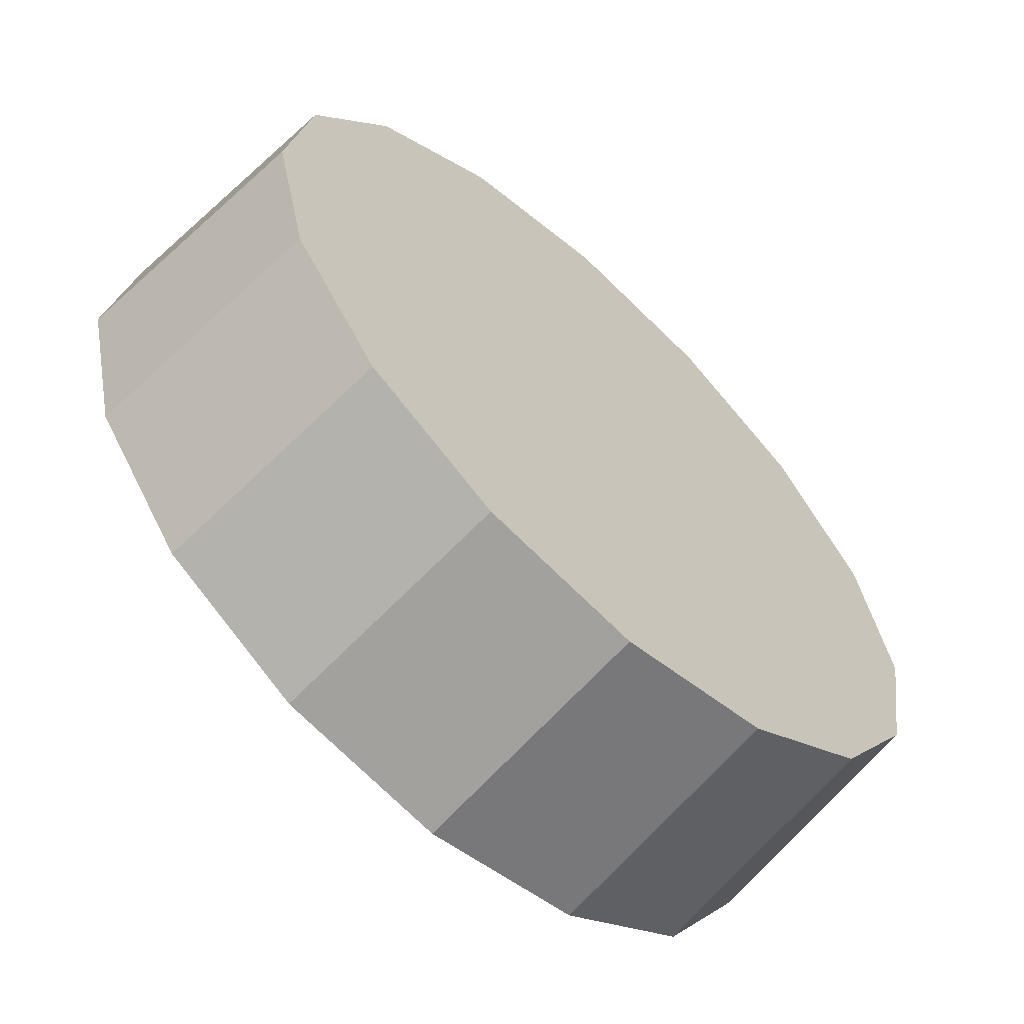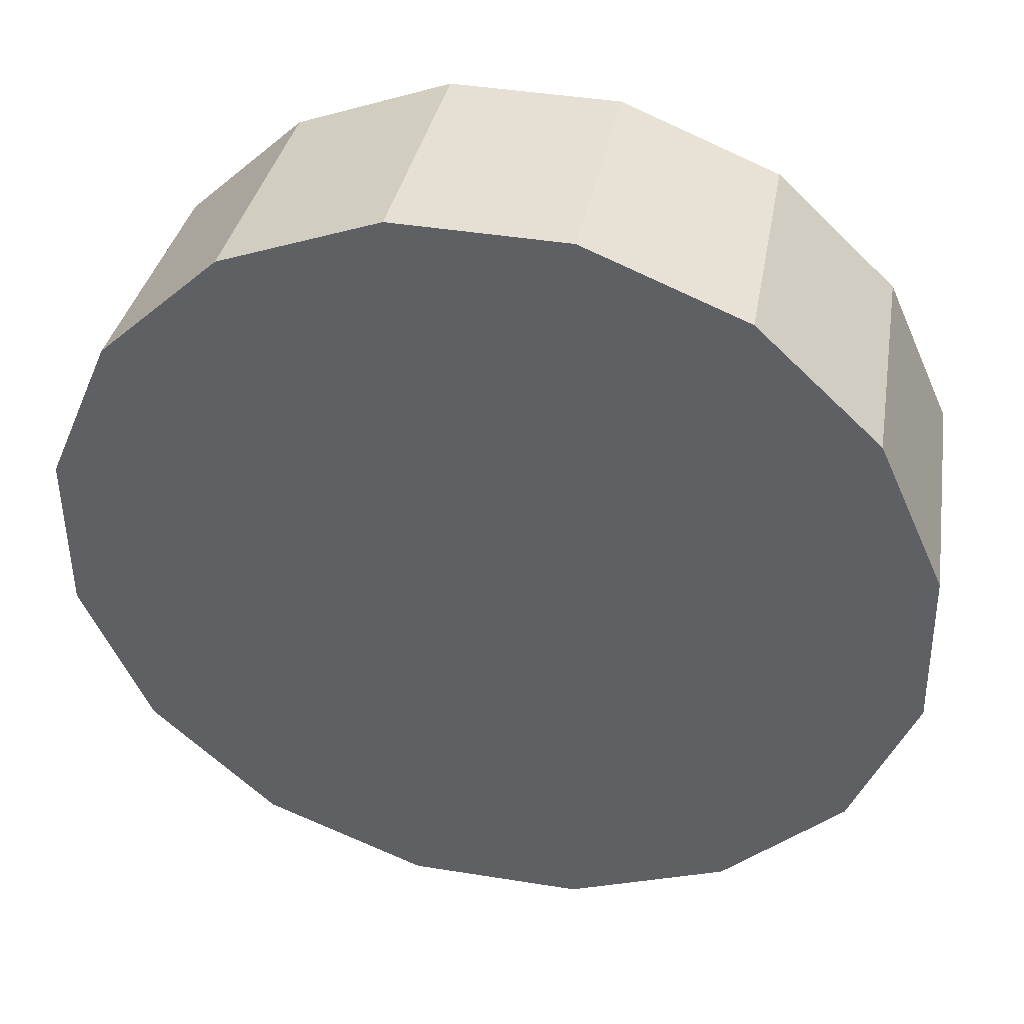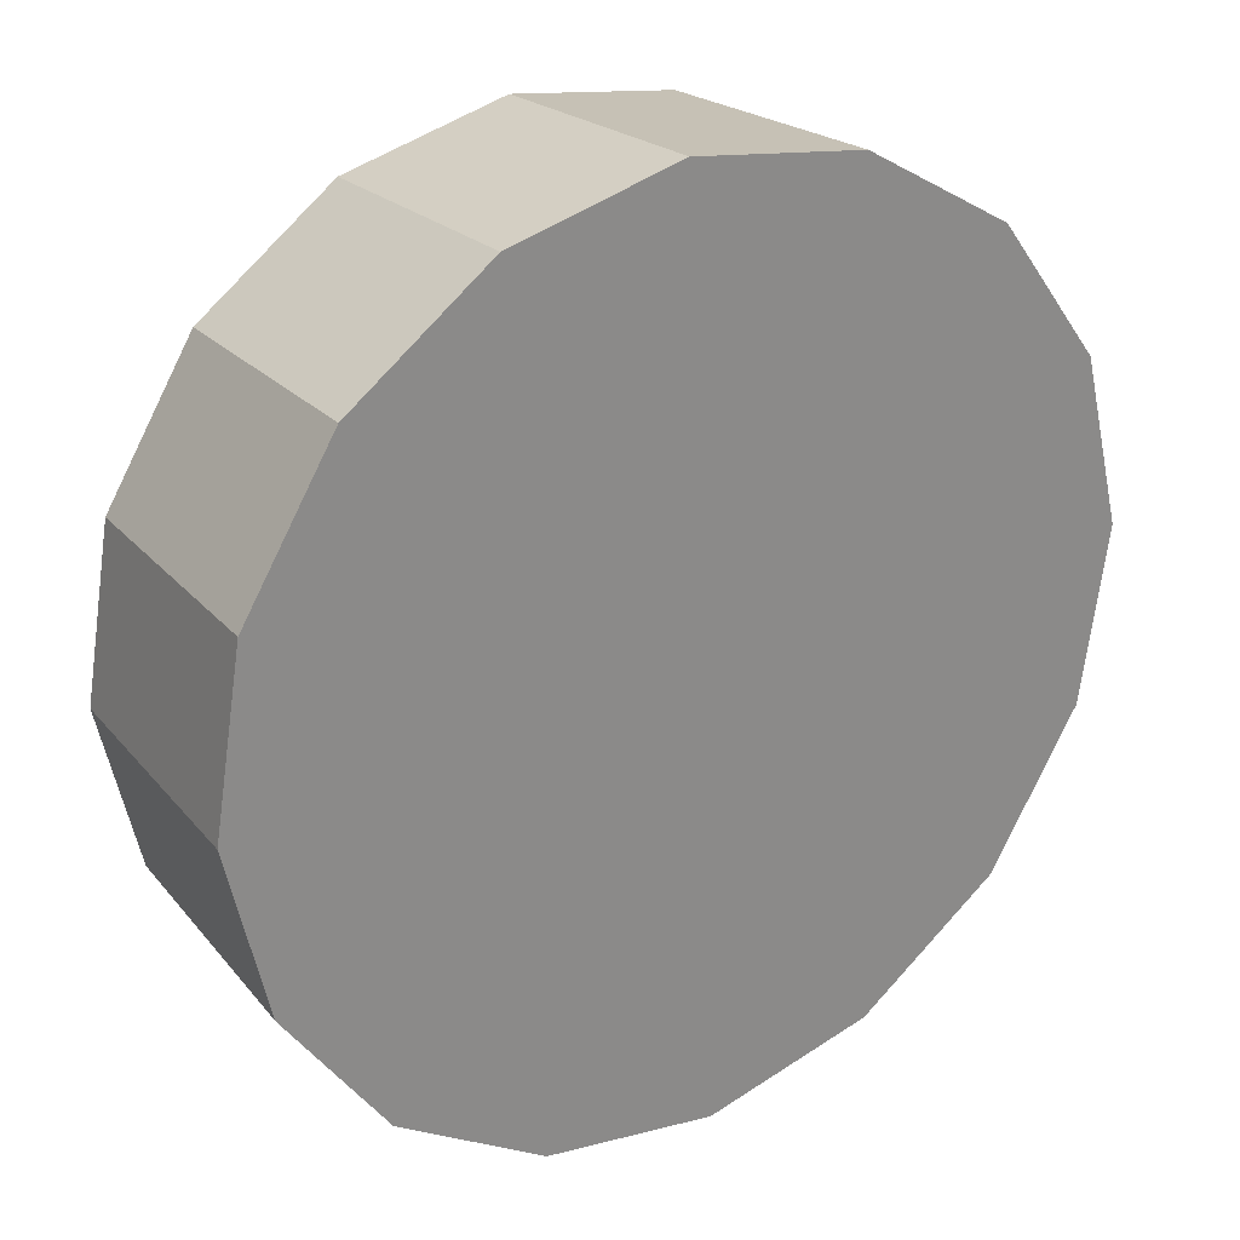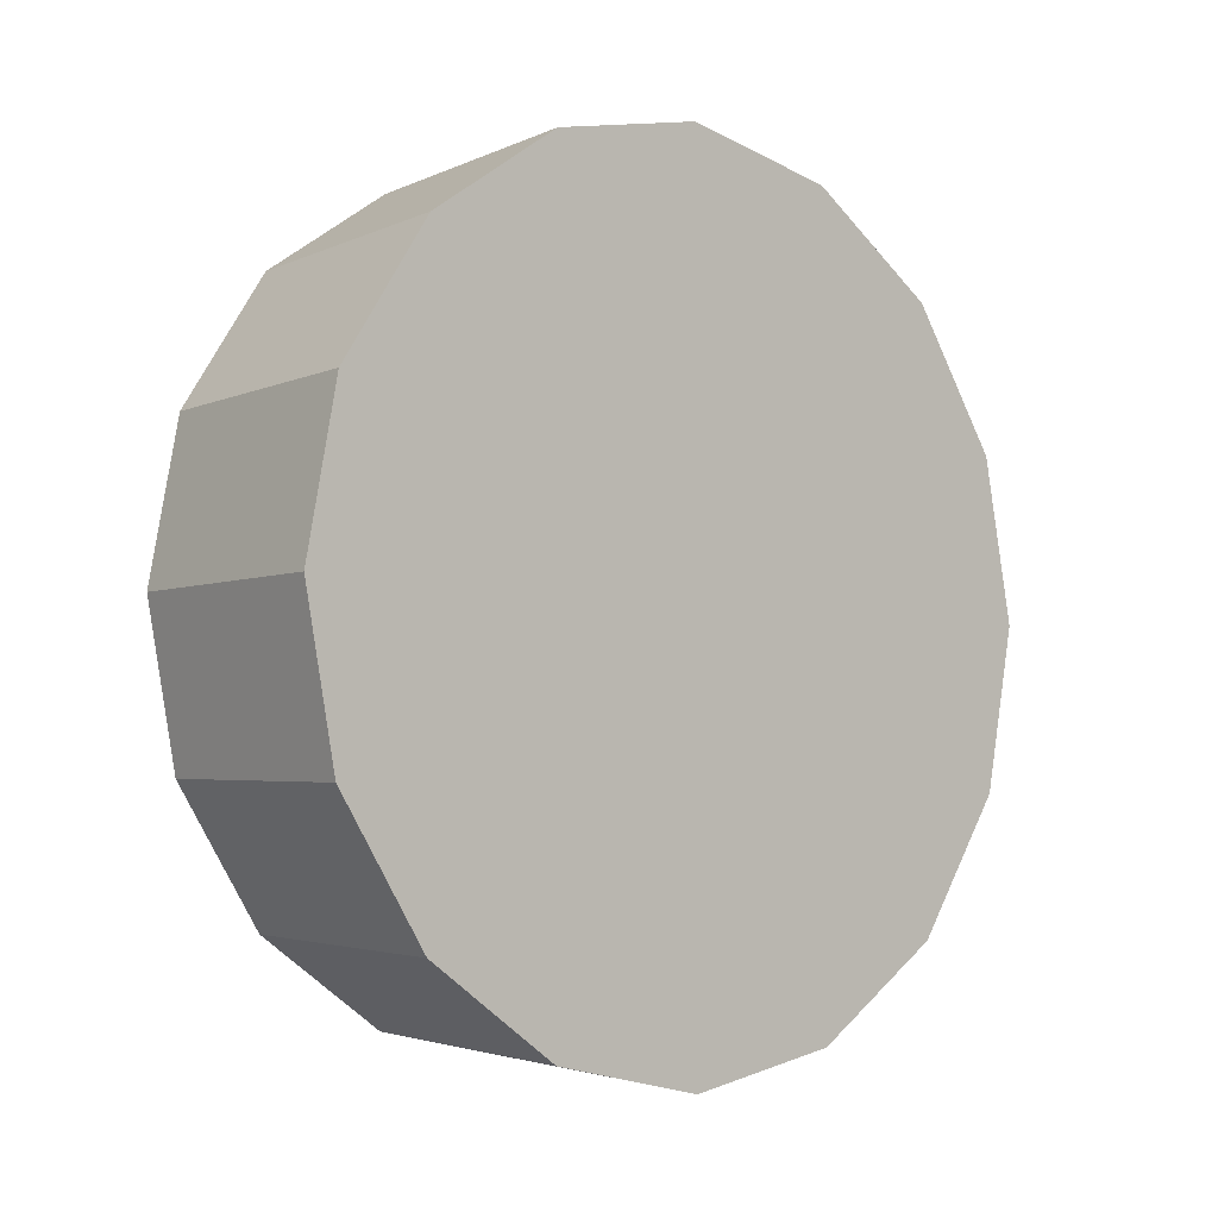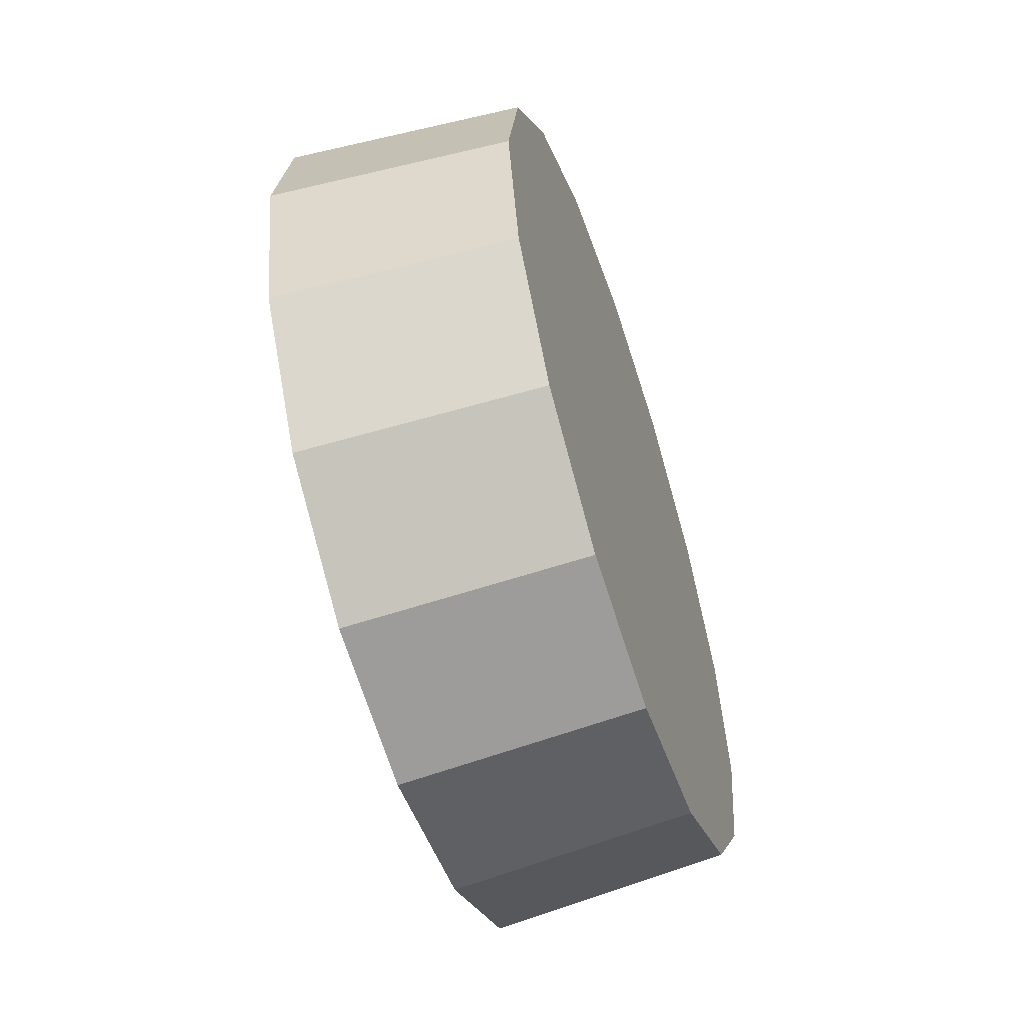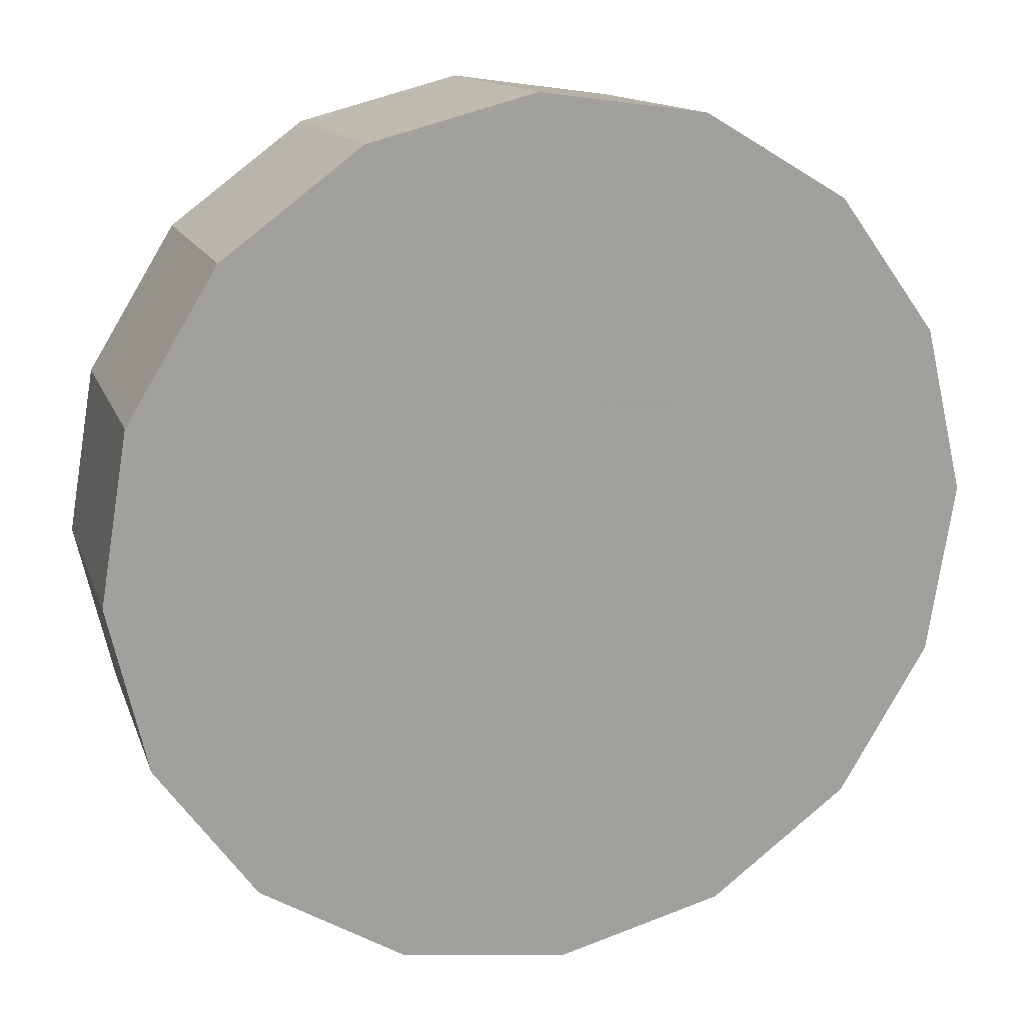
<metadata>
{"format":"obj","ext":"obj","renderer":"f3d","projection":"perspective","resolution":1024,"background":"white","views":[{"elev":12.4,"azim":-164.9,"up":"+Y"},{"elev":-3.8,"azim":106.7,"up":"+Y"},{"elev":-31.8,"azim":37.3,"up":"+Y"},{"elev":-4.5,"azim":2.2,"up":"+Z"},{"elev":-58.1,"azim":153.2,"up":"+Z"},{"elev":-31.3,"azim":62.0,"up":"+Y"}]}
</metadata>
<code>
v -5.143 -3.33 -1.593
v -5.129 -3.316 -1.623
v -5.124 -3.311 -1.658
v -5.129 -3.316 -1.694
v -5.143 -3.33 -1.723
v -5.165 -3.351 -1.743
v -5.189 -3.376 -1.75
v -5.214 -3.401 -1.743
v -5.236 -3.422 -1.723
v -5.25 -3.436 -1.694
v -5.255 -3.441 -1.658
v -5.25 -3.436 -1.623
v -5.236 -3.422 -1.593
v -5.214 -3.401 -1.573
v -5.189 -3.376 -1.566
v -5.165 -3.351 -1.573
v -5.189 -3.376 -1.658
v -5.189 -3.376 -1.658
v -5.189 -3.376 -1.658
v -5.189 -3.376 -1.658
v -5.189 -3.376 -1.658
v -5.189 -3.376 -1.658
v -5.189 -3.376 -1.658
v -5.189 -3.376 -1.658
v -5.189 -3.376 -1.658
v -5.189 -3.376 -1.658
v -5.189 -3.376 -1.658
v -5.189 -3.376 -1.658
v -5.189 -3.376 -1.658
v -5.189 -3.376 -1.658
v -5.189 -3.376 -1.658
v -5.189 -3.376 -1.658
v -5.182 -3.294 -1.596
v -5.169 -3.281 -1.625
v -5.164 -3.276 -1.658
v -5.169 -3.281 -1.692
v -5.182 -3.294 -1.721
v -5.203 -3.315 -1.74
v -5.227 -3.339 -1.746
v -5.25 -3.362 -1.74
v -5.271 -3.383 -1.721
v -5.284 -3.396 -1.692
v -5.289 -3.401 -1.658
v -5.284 -3.396 -1.625
v -5.271 -3.383 -1.596
v -5.25 -3.362 -1.577
v -5.227 -3.339 -1.57
v -5.203 -3.315 -1.577
v -5.227 -3.339 -1.658
v -5.227 -3.339 -1.658
v -5.227 -3.339 -1.658
v -5.227 -3.339 -1.658
v -5.227 -3.339 -1.658
v -5.227 -3.339 -1.658
v -5.227 -3.339 -1.658
v -5.227 -3.339 -1.658
v -5.227 -3.339 -1.658
v -5.227 -3.339 -1.658
v -5.227 -3.339 -1.658
v -5.227 -3.339 -1.658
v -5.227 -3.339 -1.658
v -5.227 -3.339 -1.658
v -5.227 -3.339 -1.658
v -5.227 -3.339 -1.658
f 33 34 49
f 49 34 50
f 34 35 50
f 50 35 51
f 35 36 51
f 51 36 52
f 36 37 52
f 52 37 53
f 37 38 53
f 53 38 54
f 38 39 54
f 54 39 55
f 39 40 55
f 55 40 56
f 40 41 56
f 56 41 57
f 41 42 57
f 57 42 58
f 42 43 58
f 58 43 59
f 43 44 59
f 59 44 60
f 44 45 60
f 60 45 61
f 45 46 61
f 61 46 62
f 46 47 62
f 62 47 63
f 47 48 63
f 63 48 64
f 48 33 64
f 64 33 49
f 2 1 17
f 2 17 18
f 3 2 18
f 3 18 19
f 4 3 19
f 4 19 20
f 5 4 20
f 5 20 21
f 6 5 21
f 6 21 22
f 7 6 22
f 7 22 23
f 8 7 23
f 8 23 24
f 9 8 24
f 9 24 25
f 10 9 25
f 10 25 26
f 11 10 26
f 11 26 27
f 12 11 27
f 12 27 28
f 13 12 28
f 13 28 29
f 14 13 29
f 14 29 30
f 15 14 30
f 15 30 31
f 16 15 31
f 16 31 32
f 1 16 32
f 1 32 17
f 49 50 17
f 17 50 18
f 50 51 18
f 18 51 19
f 51 52 19
f 19 52 20
f 52 53 20
f 20 53 21
f 53 54 21
f 21 54 22
f 54 55 22
f 22 55 23
f 55 56 23
f 23 56 24
f 56 57 24
f 24 57 25
f 57 58 25
f 25 58 26
f 58 59 26
f 26 59 27
f 59 60 27
f 27 60 28
f 60 61 28
f 28 61 29
f 61 62 29
f 29 62 30
f 62 63 30
f 30 63 31
f 63 64 31
f 31 64 32
f 64 49 32
f 32 49 17
f 1 2 33
f 33 2 34
f 2 3 34
f 34 3 35
f 3 4 35
f 35 4 36
f 4 5 36
f 36 5 37
f 5 6 37
f 37 6 38
f 6 7 38
f 38 7 39
f 7 8 39
f 39 8 40
f 8 9 40
f 40 9 41
f 9 10 41
f 41 10 42
f 10 11 42
f 42 11 43
f 11 12 43
f 43 12 44
f 12 13 44
f 44 13 45
f 13 14 45
f 45 14 46
f 14 15 46
f 46 15 47
f 15 16 47
f 47 16 48
f 16 1 48
f 48 1 33

</code>
